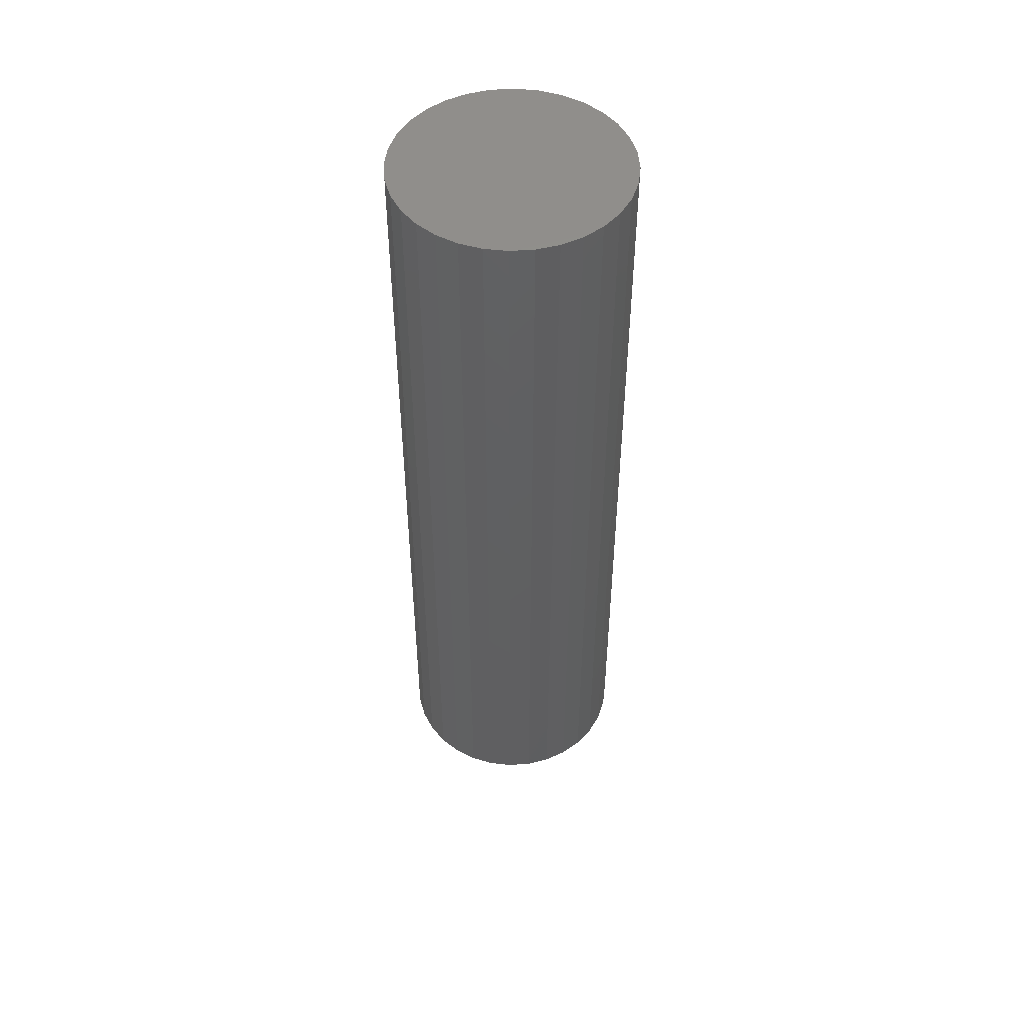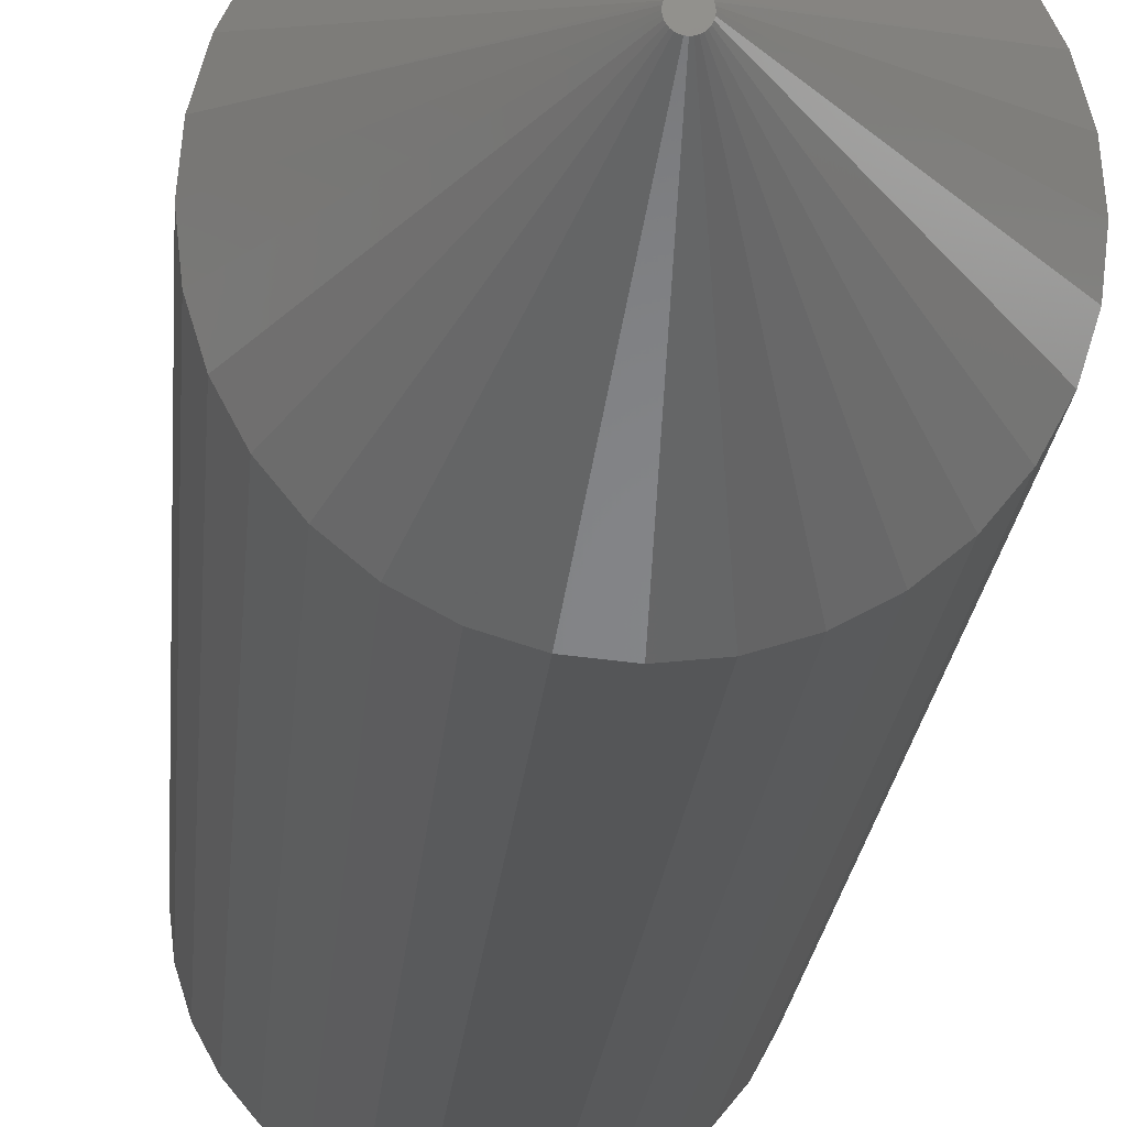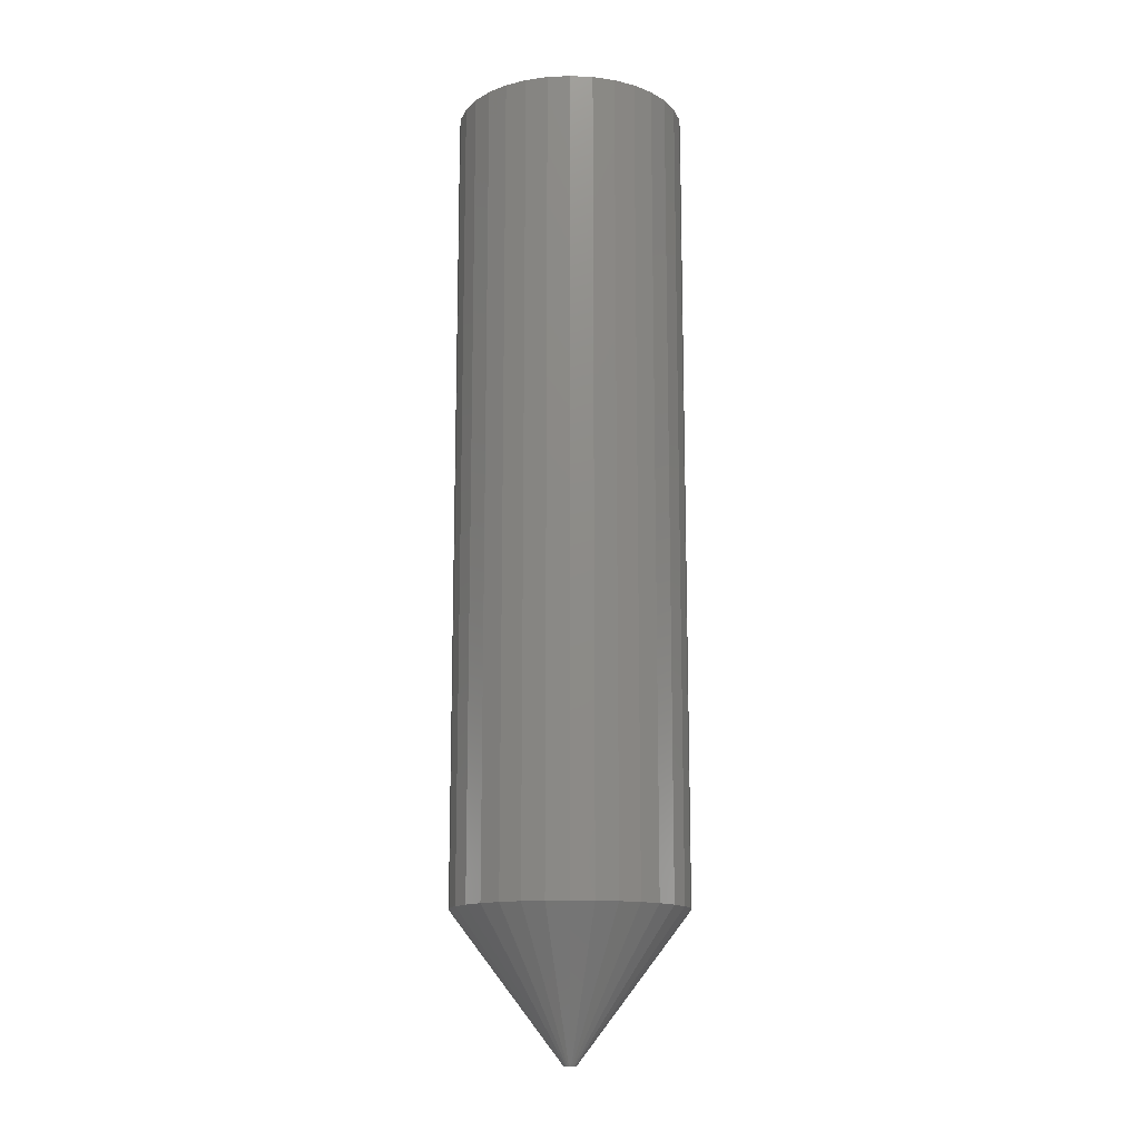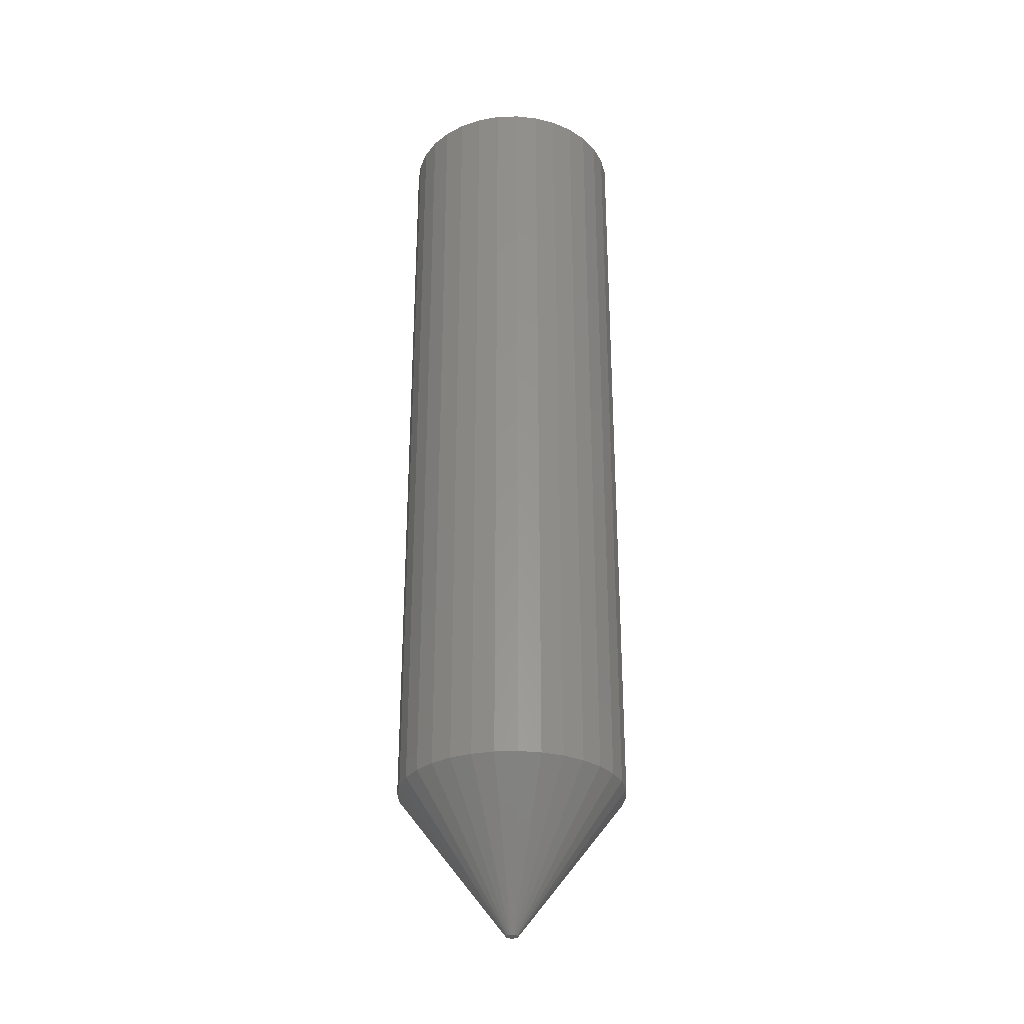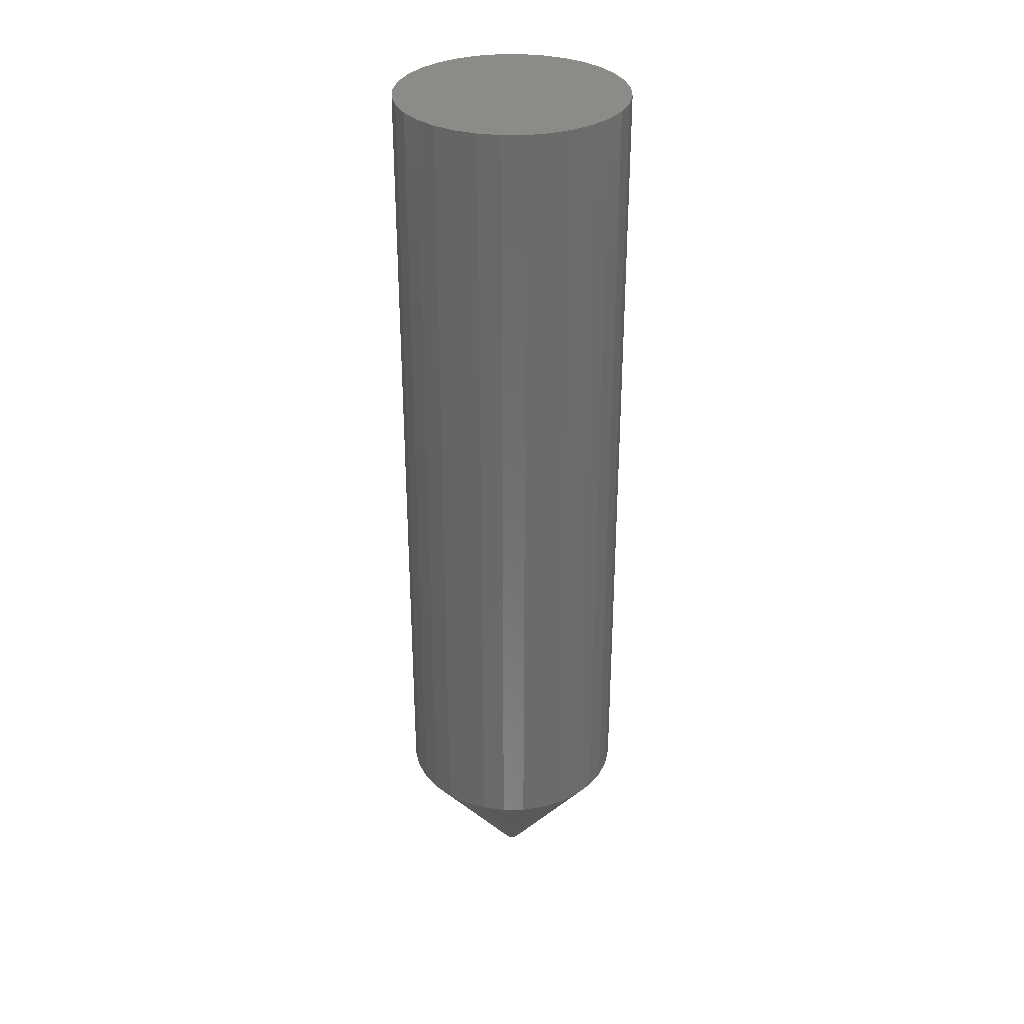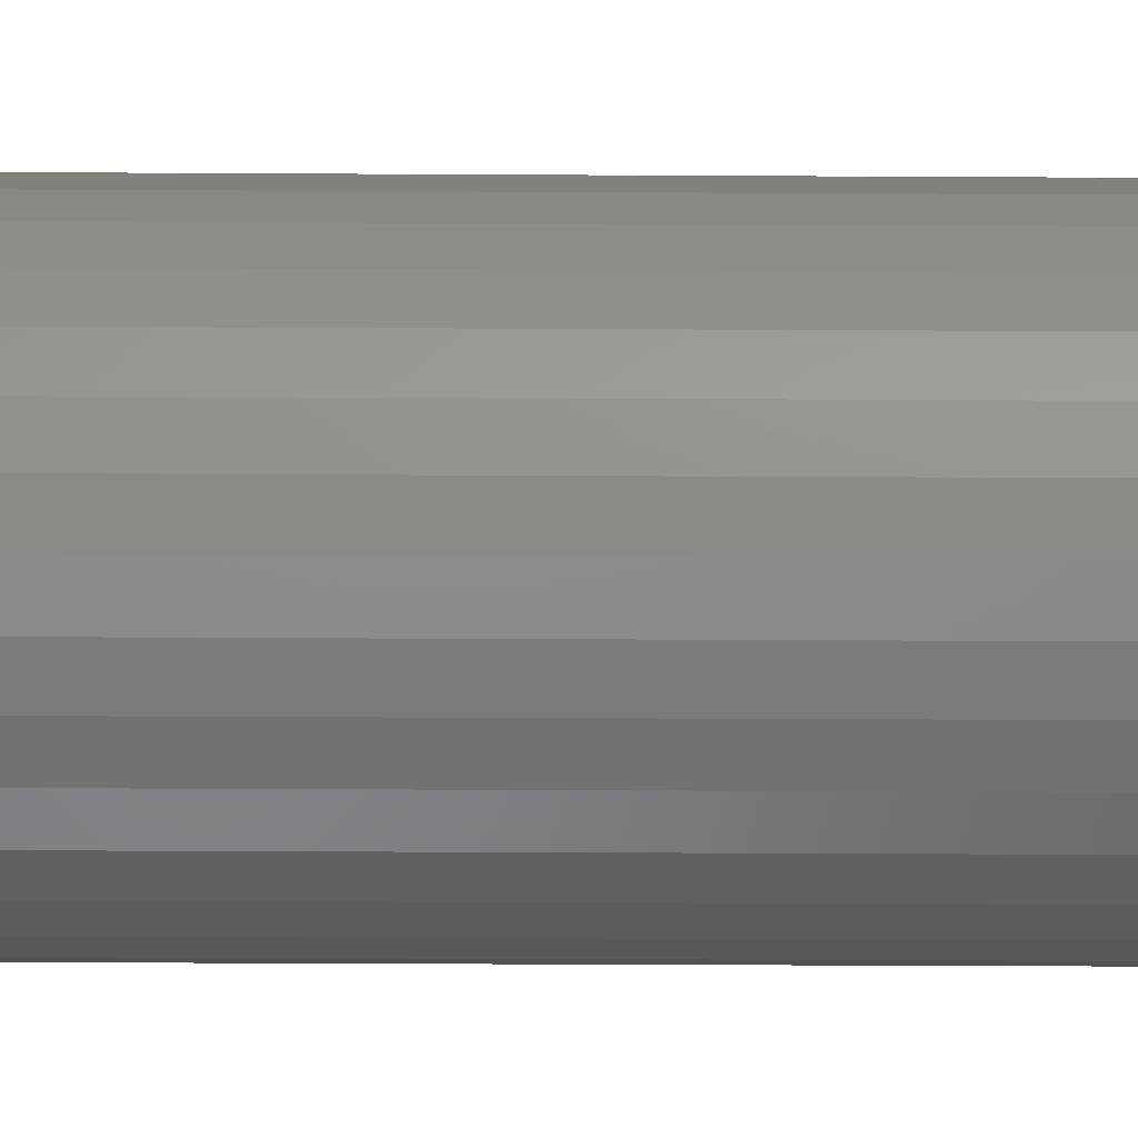
<metadata>
{"format":"stl","ext":"stl","renderer":"f3d","projection":"perspective","resolution":1024,"background":"white","views":[{"elev":49.3,"azim":102.5,"up":"+Y"},{"elev":-15.2,"azim":-3.4,"up":"+Z"},{"elev":-14.0,"azim":123.7,"up":"+Y"},{"elev":-30.7,"azim":-59.1,"up":"+Y"},{"elev":32.5,"azim":106.0,"up":"+Y"},{"elev":-24.1,"azim":89.4,"up":"+Z"}]}
</metadata>
<code>
# stl→obj: 97 verts, 190 faces
v -0.006361 -0.75 0.005106
v -0.007158 -0.75 0.003502
v 0.01014 -0.75 0.005109
v 0.01094 -0.75 0.003506
v -0.007648 -0.75 0.00178
v 0.01143 -0.75 0.001783
v 0.01086 -0.75 -0.003714
v -0.006177 -0.75 -0.005391
v 0.00996 -0.75 -0.005391
v -0.00497 -0.75 -0.006862
v 0.008753 -0.75 -0.006862
v -0.0035 -0.75 -0.008069
v -0.001822 -0.75 -0.008965
v 0.009062 -0.75 0.006538
v 0.007739 -0.75 0.007745
v 0.006216 -0.75 0.008687
v 0.004546 -0.75 0.009334
v 0.002785 -0.75 0.009663
v 0.0009942 -0.75 0.009662
v -0.0007662 -0.75 0.009333
v -0.002436 -0.75 0.008686
v -0.003959 -0.75 0.007742
v -0.005282 -0.75 0.006535
v 0.007283 -0.75 -0.008069
v -1.699e-06 -0.75 -0.009517
v 0.001891 -0.75 -0.009704
v 0.003785 -0.75 -0.009517
v 0.005605 -0.75 -0.008965
v 0.0116 -0.75 -3.317e-17
v -0.007812 -0.75 -3.626e-06
v 0.01141 -0.75 -0.001893
v -0.007626 -0.75 -0.001893
v -0.007074 -0.75 -0.003714
v 0.1835 0.75 -2.224e-17
v 0.1835 -0.5234 -6.671e-17
v 0.18 0.75 -0.03542
v 0.18 -0.5234 -0.03542
v 0.1696 0.75 -0.06949
v 0.1696 -0.5234 -0.06949
v 0.1529 0.75 -0.1009
v 0.1529 -0.5234 -0.1009
v 0.1303 0.75 -0.1284
v 0.1303 -0.5234 -0.1284
v 0.1028 0.75 -0.151
v 0.1028 -0.5234 -0.151
v 0.07138 0.75 -0.1678
v 0.07138 -0.5234 -0.1678
v 0.03732 0.75 -0.1781
v 0.03732 -0.5234 -0.1781
v 0.001891 0.75 -0.1816
v 0.001891 -0.5234 -0.1816
v -0.03353 0.75 -0.1781
v -0.03353 -0.5234 -0.1781
v -0.0676 0.75 -0.1678
v -0.0676 -0.5234 -0.1678
v -0.09899 0.75 -0.151
v -0.09899 -0.5234 -0.151
v -0.1265 0.75 -0.1284
v -0.1265 -0.5234 -0.1284
v -0.1491 0.75 -0.1009
v -0.1491 -0.5234 -0.1009
v -0.1659 0.75 -0.06949
v -0.1659 -0.5234 -0.06949
v -0.1762 0.75 -0.03542
v -0.1762 -0.5234 -0.03542
v -0.1797 0.75 2.224e-17
v -0.1797 -0.5234 2.224e-17
v -0.1762 0.75 0.03542
v -0.1762 -0.5234 0.03542
v -0.1659 0.75 0.06949
v -0.1659 -0.5234 0.06949
v -0.1491 0.75 0.1009
v -0.1491 -0.5234 0.1009
v -0.1265 0.75 0.1284
v -0.1265 -0.5234 0.1284
v -0.09899 0.75 0.151
v -0.09899 -0.5234 0.151
v -0.0676 0.75 0.1678
v -0.0676 -0.5234 0.1678
v -0.03353 0.75 0.1781
v -0.03353 -0.5234 0.1781
v 0.001891 0.75 0.1816
v 0.001891 -0.5234 0.1816
v 0.03732 0.75 0.1781
v 0.03732 -0.5234 0.1781
v 0.07138 0.75 0.1678
v 0.07138 -0.5234 0.1678
v 0.1028 0.75 0.151
v 0.1028 -0.5234 0.151
v 0.1303 0.75 0.1284
v 0.1303 -0.5234 0.1284
v 0.1529 0.75 0.1009
v 0.1529 -0.5234 0.1009
v 0.1696 0.75 0.06949
v 0.1696 -0.5234 0.06949
v 0.18 0.75 0.03542
v 0.18 -0.5234 0.03542
f 1 2 3
f 3 2 4
f 2 5 4
f 4 5 6
f 7 8 9
f 8 10 9
f 9 10 11
f 10 12 11
f 11 12 13
f 14 15 16
f 14 16 17
f 14 17 18
f 14 18 19
f 14 19 20
f 14 20 21
f 14 21 22
f 14 22 23
f 14 23 1
f 14 1 3
f 24 11 13
f 24 13 25
f 24 25 26
f 24 26 27
f 24 27 28
f 6 5 29
f 29 5 30
f 29 30 31
f 31 30 32
f 31 32 7
f 7 32 33
f 7 33 8
f 34 35 36
f 36 35 37
f 36 37 38
f 38 37 39
f 38 39 40
f 40 39 41
f 40 41 42
f 42 41 43
f 42 43 44
f 44 43 45
f 44 45 46
f 46 45 47
f 46 47 48
f 48 47 49
f 48 49 50
f 50 49 51
f 50 51 52
f 52 51 53
f 52 53 54
f 54 53 55
f 54 55 56
f 56 55 57
f 56 57 58
f 58 57 59
f 58 59 60
f 60 59 61
f 60 61 62
f 62 61 63
f 62 63 64
f 64 63 65
f 64 65 66
f 66 65 67
f 66 67 68
f 68 67 69
f 68 69 70
f 70 69 71
f 70 71 72
f 72 71 73
f 72 73 74
f 74 73 75
f 74 75 76
f 76 75 77
f 76 77 78
f 78 77 79
f 78 79 80
f 80 79 81
f 80 81 82
f 82 81 83
f 82 83 84
f 84 83 85
f 84 85 86
f 86 85 87
f 86 87 88
f 88 87 89
f 88 89 90
f 90 89 91
f 90 91 92
f 92 91 93
f 92 93 94
f 94 93 95
f 94 95 96
f 96 95 97
f 96 97 34
f 34 97 35
f 29 31 35
f 31 37 35
f 67 65 30
f 65 32 30
f 65 63 33
f 32 65 33
f 63 61 8
f 33 63 8
f 61 59 10
f 8 61 10
f 57 55 12
f 12 59 57
f 10 59 12
f 55 53 25
f 13 55 25
f 12 55 13
f 53 51 26
f 25 53 26
f 51 49 27
f 26 51 27
f 47 45 28
f 28 49 47
f 27 49 28
f 45 43 11
f 24 45 11
f 28 45 24
f 43 41 9
f 11 43 9
f 41 39 7
f 9 41 7
f 31 39 37
f 7 39 31
f 30 5 67
f 5 69 67
f 35 97 29
f 97 6 29
f 97 95 4
f 6 97 4
f 95 93 3
f 4 95 3
f 93 91 14
f 3 93 14
f 89 87 16
f 15 89 16
f 15 91 89
f 14 91 15
f 87 85 17
f 16 87 17
f 85 83 18
f 17 85 18
f 20 19 81
f 19 83 81
f 18 83 19
f 79 77 21
f 20 79 21
f 20 81 79
f 77 75 22
f 21 77 22
f 1 23 73
f 23 75 73
f 22 75 23
f 2 1 71
f 1 73 71
f 2 69 5
f 2 71 69
f 82 84 80
f 78 80 84
f 86 78 84
f 48 52 46
f 50 52 48
f 52 54 46
f 46 54 56
f 46 56 44
f 44 56 58
f 44 58 42
f 42 58 60
f 42 60 40
f 40 60 62
f 40 62 38
f 38 62 64
f 38 64 36
f 36 64 66
f 36 66 34
f 34 66 68
f 34 68 96
f 96 68 70
f 96 70 94
f 94 70 72
f 94 72 92
f 92 72 74
f 92 74 90
f 90 74 76
f 90 76 88
f 88 76 78
f 88 78 86

</code>
